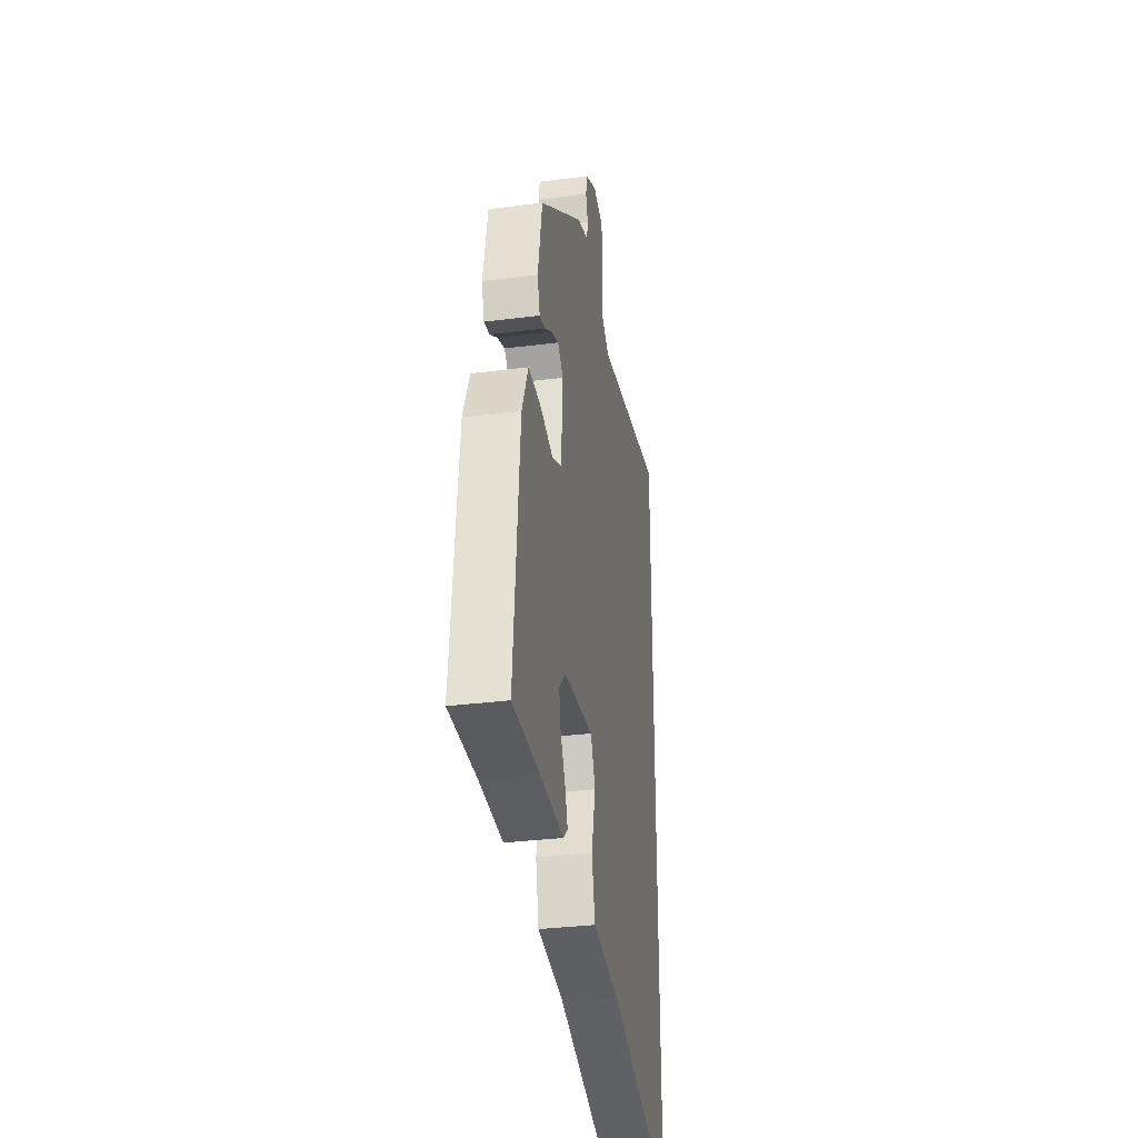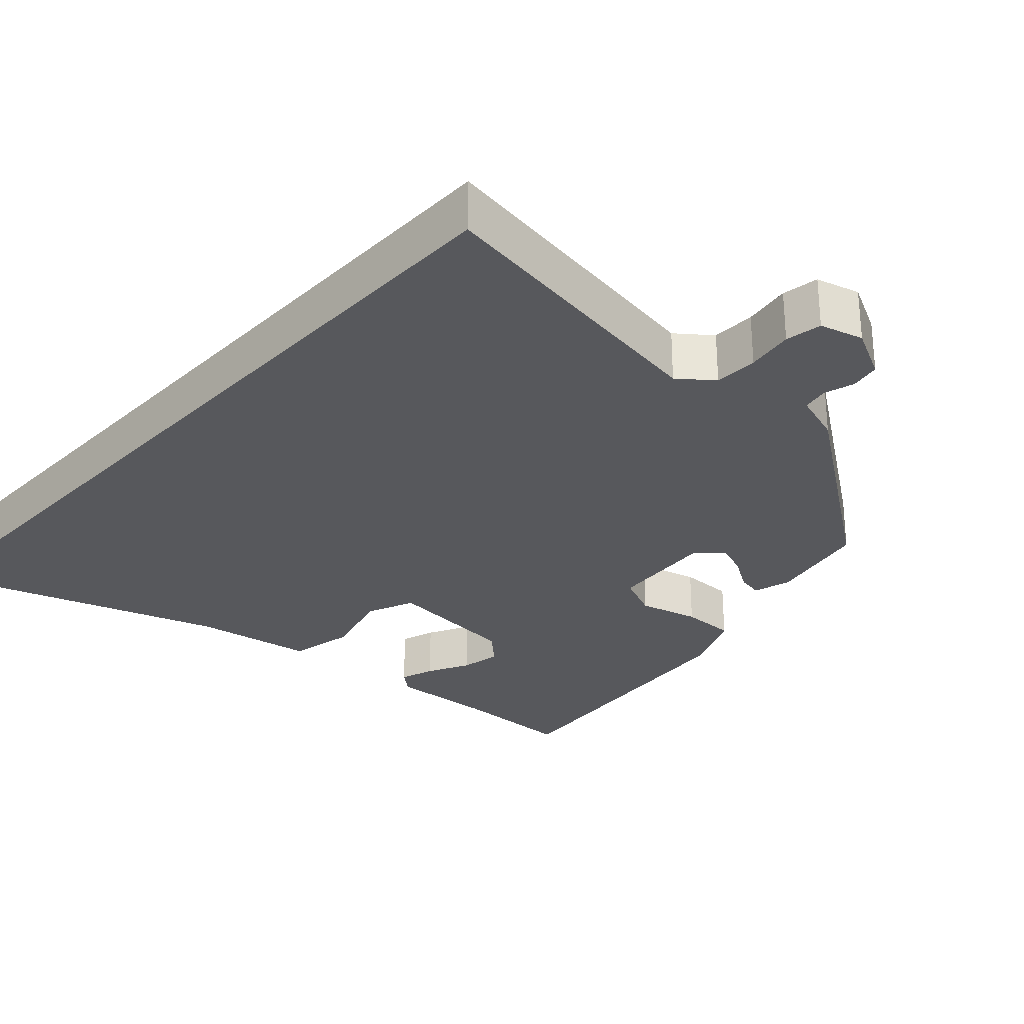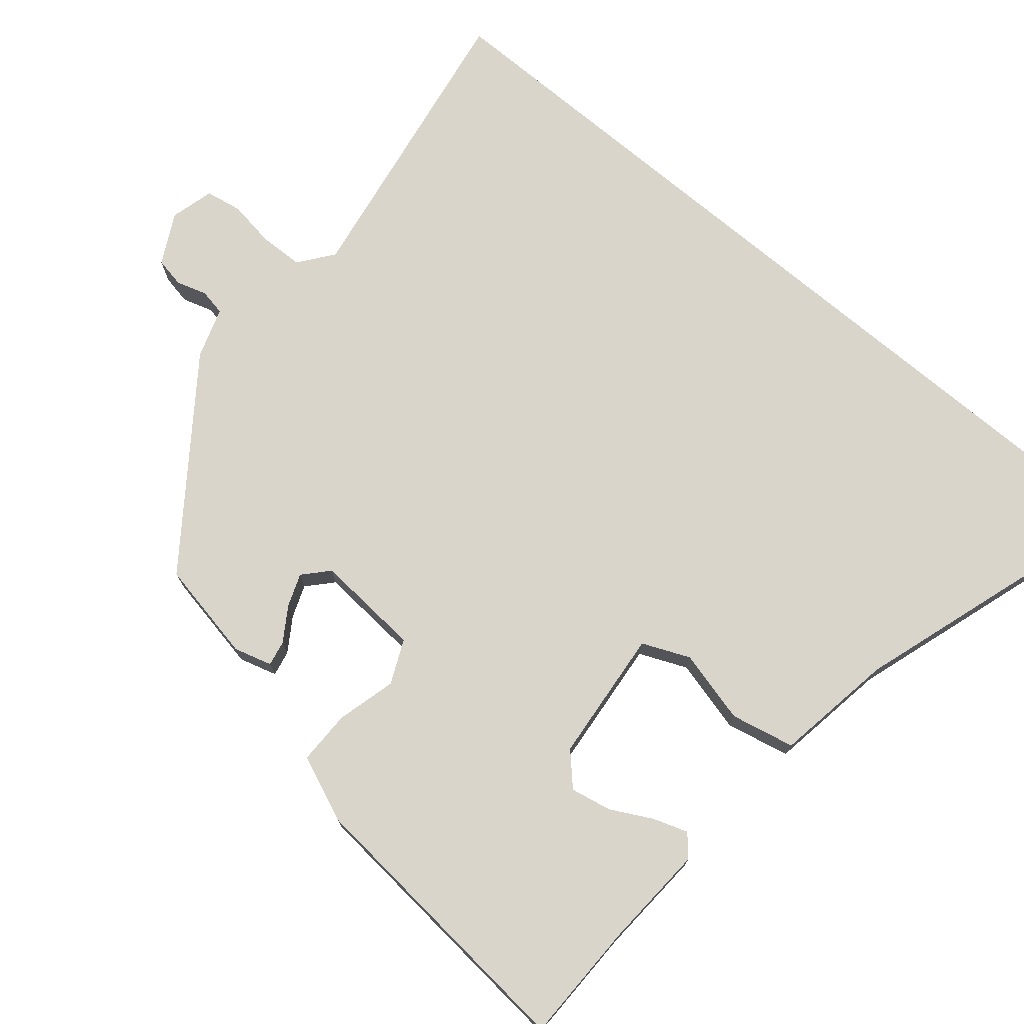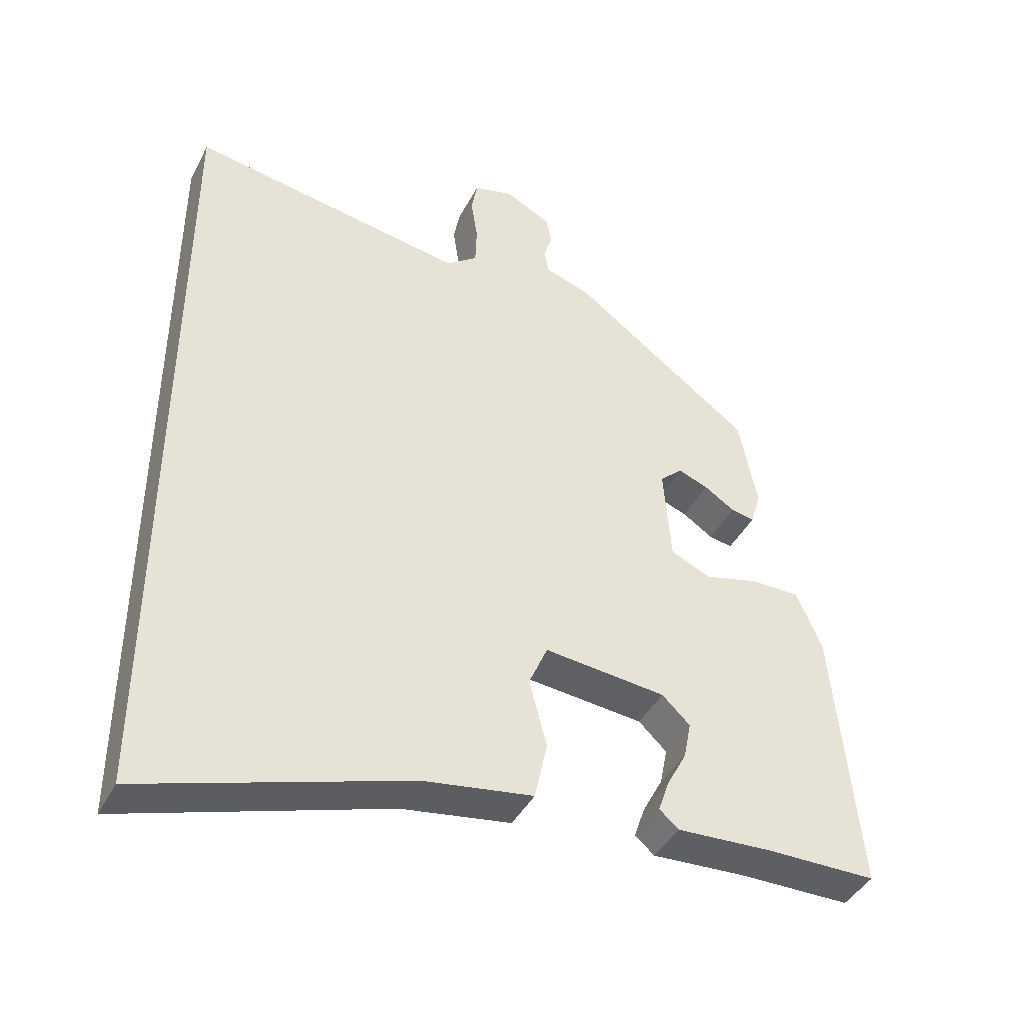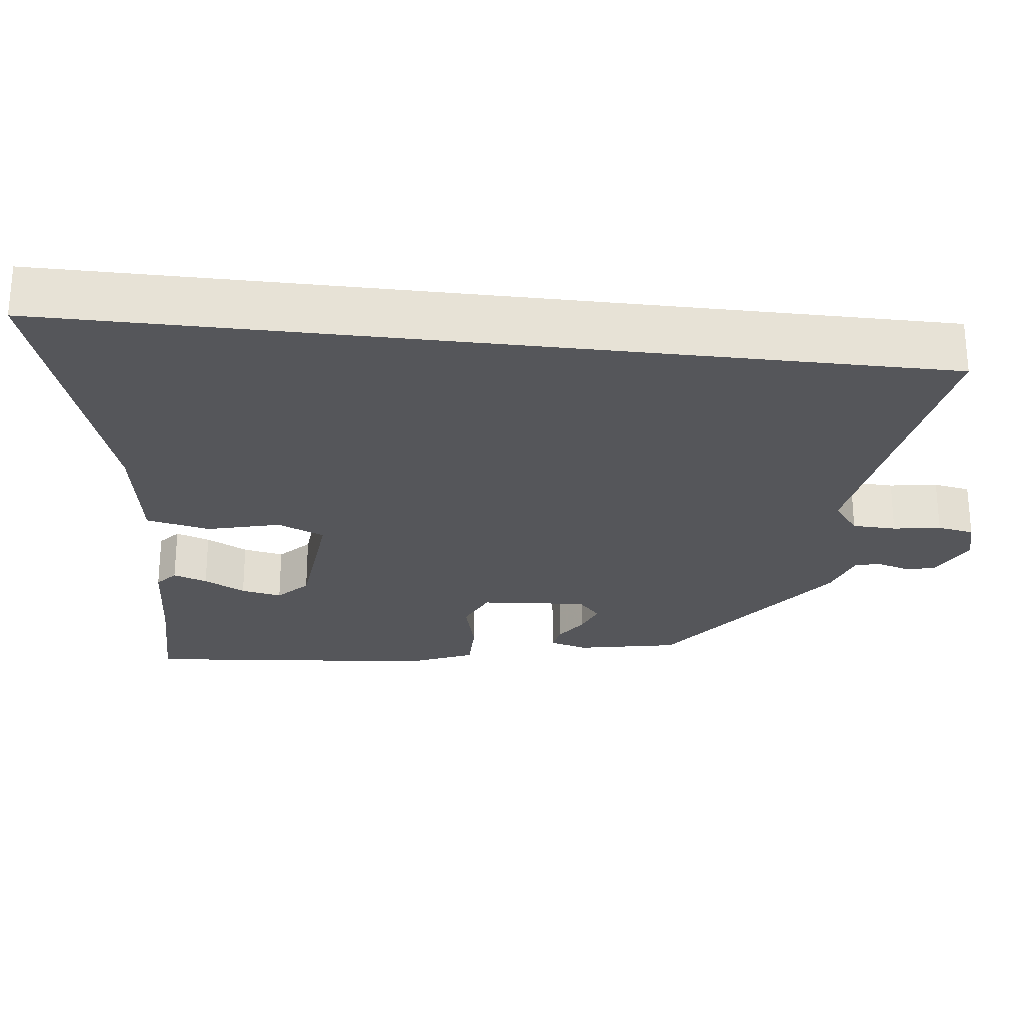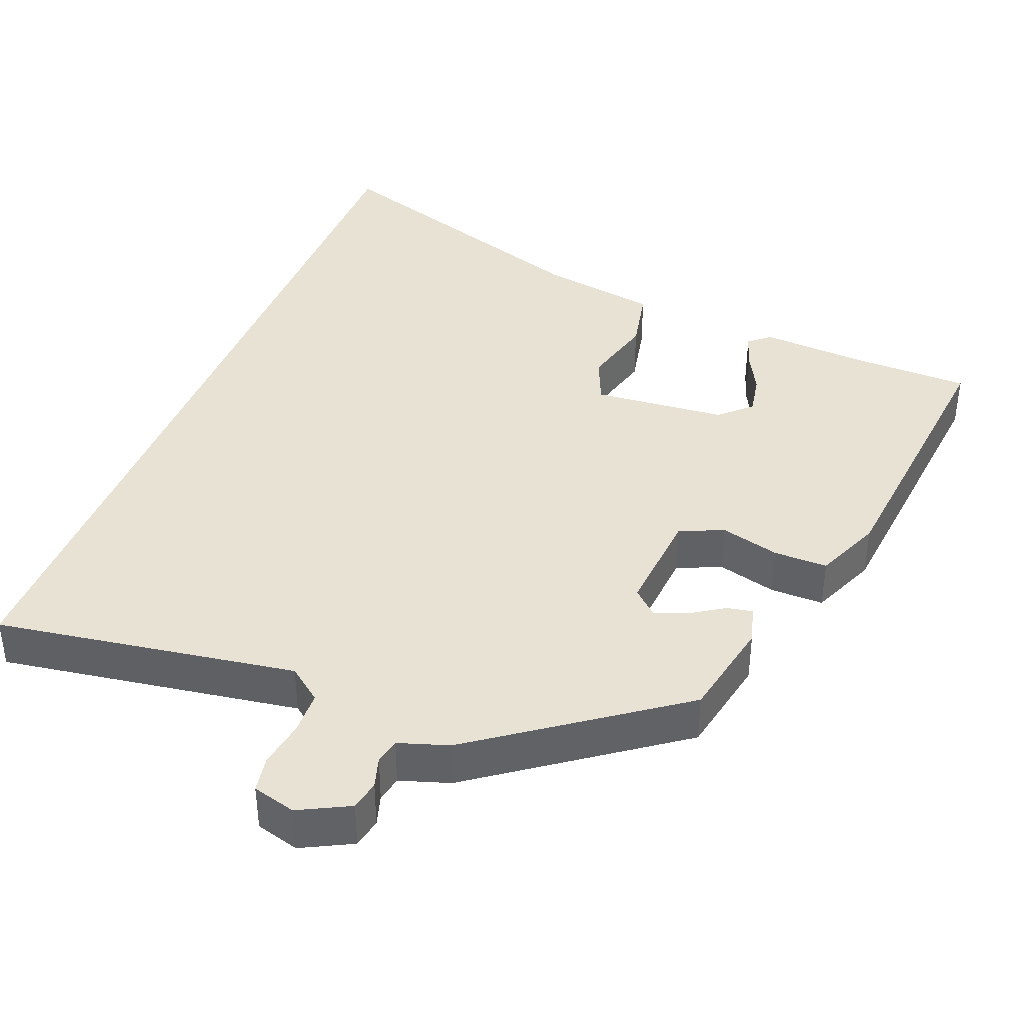
<metadata>
{"format":"obj","ext":"obj","renderer":"f3d","projection":"perspective","resolution":1024,"background":"white","views":[{"elev":-32.5,"azim":100.1,"up":"+Z"},{"elev":-28.8,"azim":-42.2,"up":"+Y"},{"elev":74.3,"azim":130.0,"up":"+Y"},{"elev":-42.1,"azim":-25.8,"up":"+Z"},{"elev":-26.0,"azim":-96.6,"up":"+Y"},{"elev":39.8,"azim":21.9,"up":"+Y"}]}
</metadata>
<code>
v -0.5 0.07 0.531
v -0.086 0.07 0.463
v -0.039 0.07 0.499
v -0.037 0.07 0.559
v -0.047 0.07 0.624
v -0.038 0.07 0.674
v 0.022 0.07 0.69
v 0.091 0.07 0.654
v 0.099 0.07 0.613
v 0.086 0.07 0.571
v 0.093 0.07 0.535
v 0.162 0.07 0.512
v 0.433 0.07 0.313
v 0.46 0.07 0.174
v 0.445 0.07 0.122
v 0.41 0.07 0.129
v 0.364 0.07 0.159
v 0.319 0.07 0.176
v 0.285 0.07 0.145
v 0.296 0.07 -0.001
v 0.356 0.07 -0.028
v 0.438 0.07 -0.007
v 0.512 0.07 -0.007
v 0.55 0.07 -0.098
v 0.587 0.07 -0.499
v 0.422 0.07 -0.5
v 0.278 0.07 -0.508
v 0.249 0.07 -0.483
v 0.265 0.07 -0.436
v 0.295 0.07 -0.379
v 0.306 0.07 -0.323
v 0.264 0.07 -0.283
v 0.081 0.07 -0.265
v 0.053 0.07 -0.33
v 0.079 0.07 -0.431
v 0.06 0.07 -0.519
v -0.104 0.07 -0.545
v -0.5 0.07 -0.672
v -0.5 0 0.531
v -0.086 0 0.463
v -0.039 0 0.499
v -0.037 0 0.559
v -0.047 0 0.624
v -0.038 0 0.674
v 0.022 0 0.69
v 0.091 0 0.654
v 0.099 0 0.613
v 0.086 0 0.571
v 0.093 0 0.535
v 0.162 0 0.512
v 0.433 0 0.313
v 0.46 0 0.174
v 0.445 0 0.122
v 0.41 0 0.129
v 0.364 0 0.159
v 0.319 0 0.176
v 0.285 0 0.145
v 0.296 0 -0.001
v 0.356 0 -0.028
v 0.438 0 -0.007
v 0.512 0 -0.007
v 0.55 0 -0.098
v 0.587 0 -0.499
v 0.422 0 -0.5
v 0.278 0 -0.508
v 0.249 0 -0.483
v 0.265 0 -0.436
v 0.295 0 -0.379
v 0.306 0 -0.323
v 0.264 0 -0.283
v 0.081 0 -0.265
v 0.053 0 -0.33
v 0.079 0 -0.431
v 0.06 0 -0.519
v -0.104 0 -0.545
v -0.5 0 -0.672
f 37 38 1 2
f 34 35 36 37
f 33 34 37 2
f 32 33 2 3
f 31 32 3 4
f 27 28 29 30
f 26 27 30 31
f 21 22 23 24
f 21 24 25 26
f 14 15 16 17
f 14 17 18
f 11 12 13 14
f 11 14 18
f 7 8 9 10
f 7 10 11
f 6 7 11
f 20 21 26 31
f 19 20 31 4
f 6 11 18 19
f 4 5 6 19
f 40 39 76 75
f 75 74 73 72
f 40 75 72 71
f 41 40 71 70
f 42 41 70 69
f 68 67 66 65
f 69 68 65 64
f 62 61 60 59
f 64 63 62 59
f 55 54 53 52
f 56 55 52
f 52 51 50 49
f 56 52 49
f 48 47 46 45
f 49 48 45
f 49 45 44
f 69 64 59 58
f 42 69 58 57
f 57 56 49 44
f 57 44 43 42
f 1 39 40 2
f 2 40 41 3
f 3 41 42 4
f 4 42 43 5
f 5 43 44 6
f 6 44 45 7
f 7 45 46 8
f 8 46 47 9
f 9 47 48 10
f 10 48 49 11
f 11 49 50 12
f 12 50 51 13
f 13 51 52 14
f 14 52 53 15
f 15 53 54 16
f 16 54 55 17
f 17 55 56 18
f 18 56 57 19
f 19 57 58 20
f 20 58 59 21
f 21 59 60 22
f 22 60 61 23
f 23 61 62 24
f 24 62 63 25
f 25 63 64 26
f 26 64 65 27
f 27 65 66 28
f 28 66 67 29
f 29 67 68 30
f 30 68 69 31
f 31 69 70 32
f 32 70 71 33
f 33 71 72 34
f 34 72 73 35
f 35 73 74 36
f 36 74 75 37
f 37 75 76 38
f 38 76 39 1

</code>
